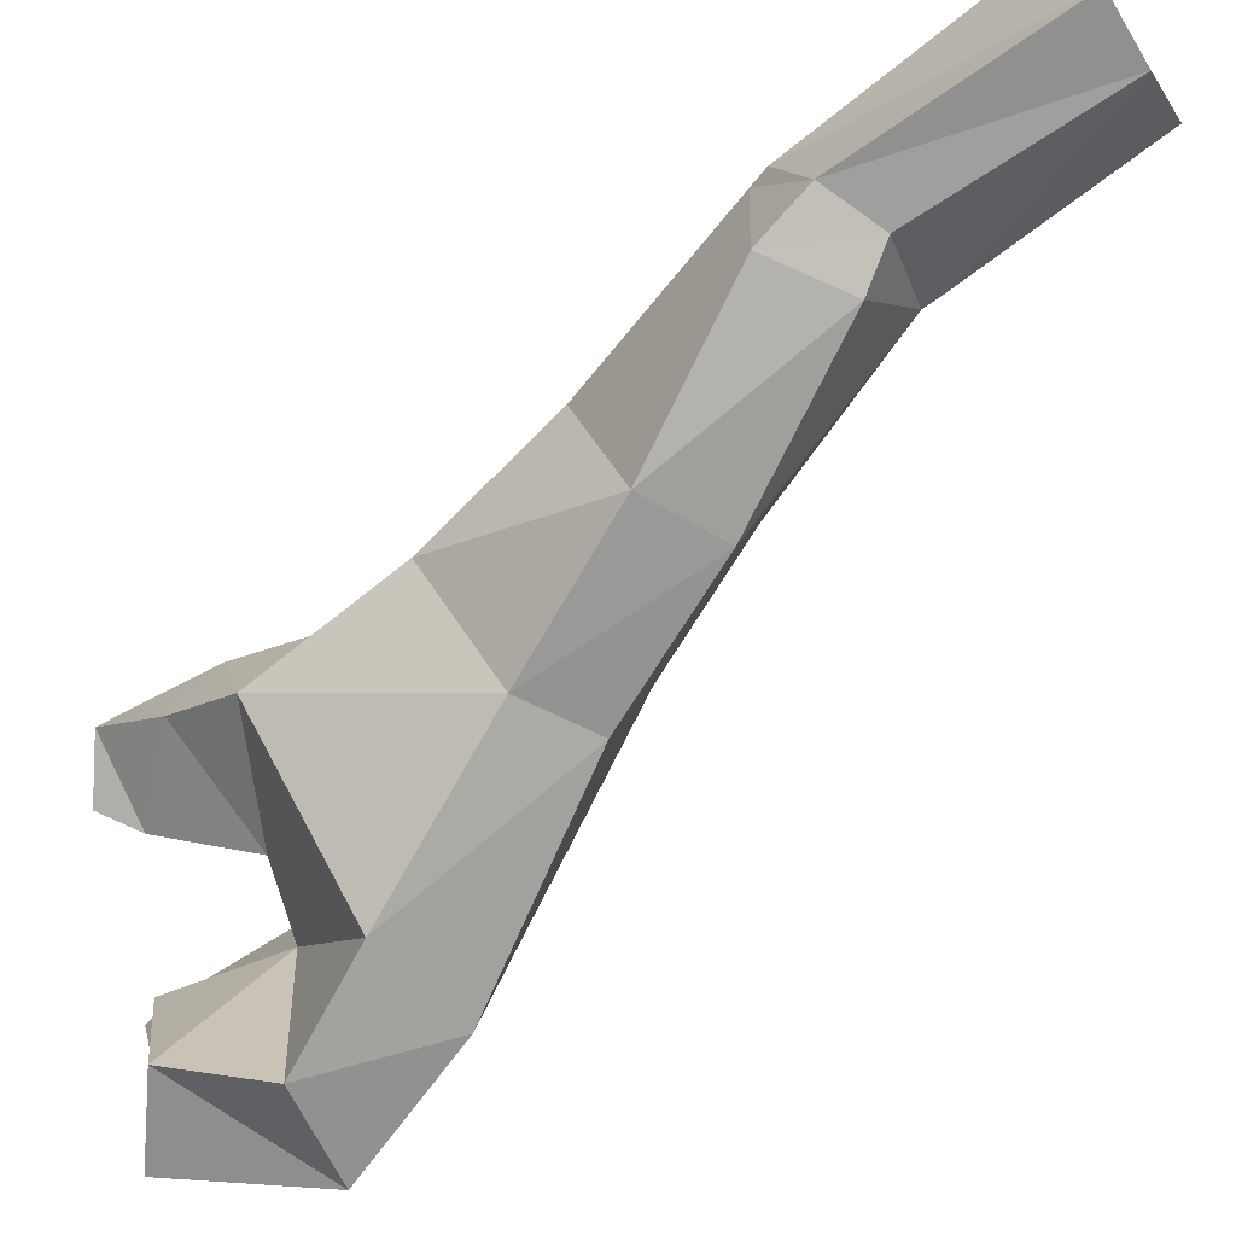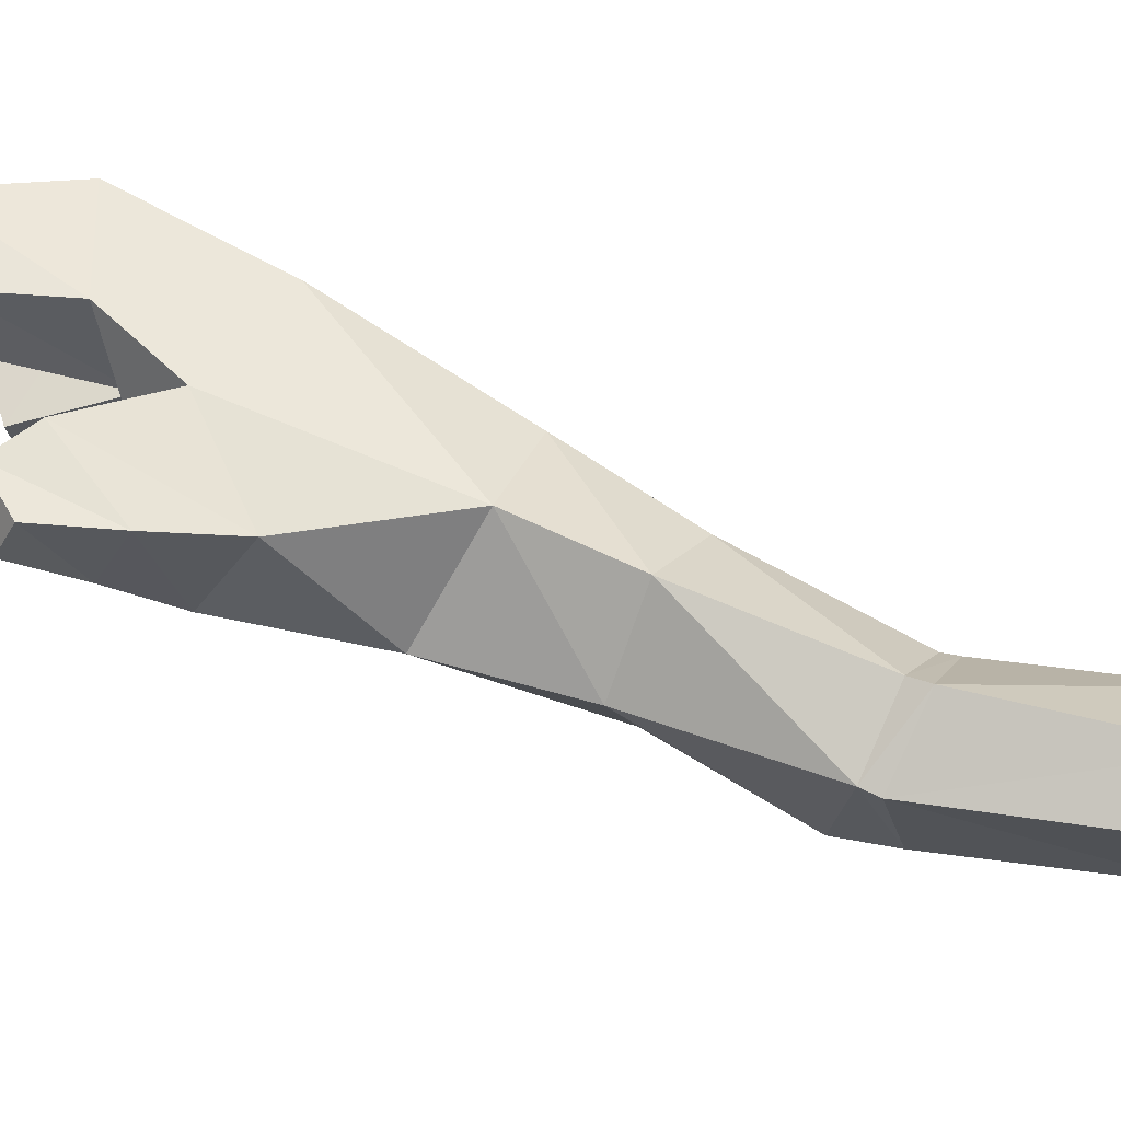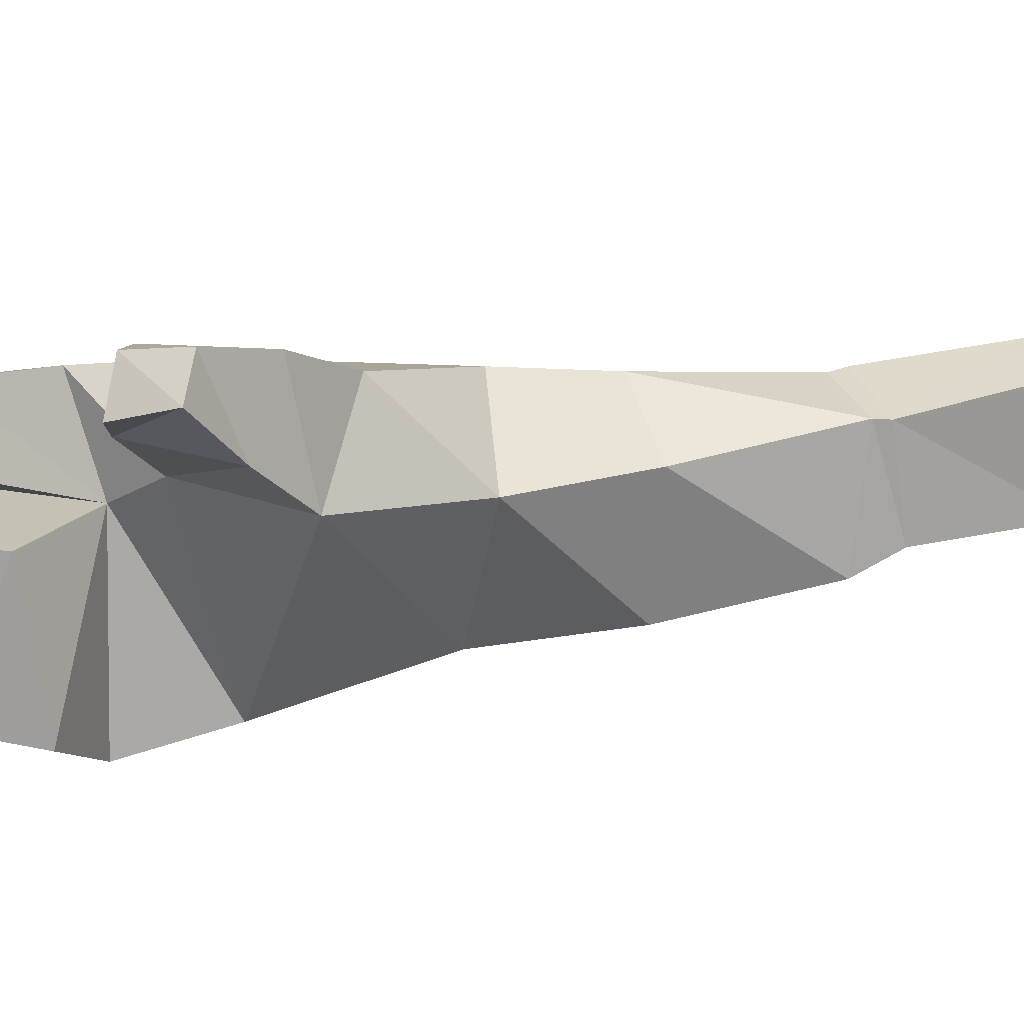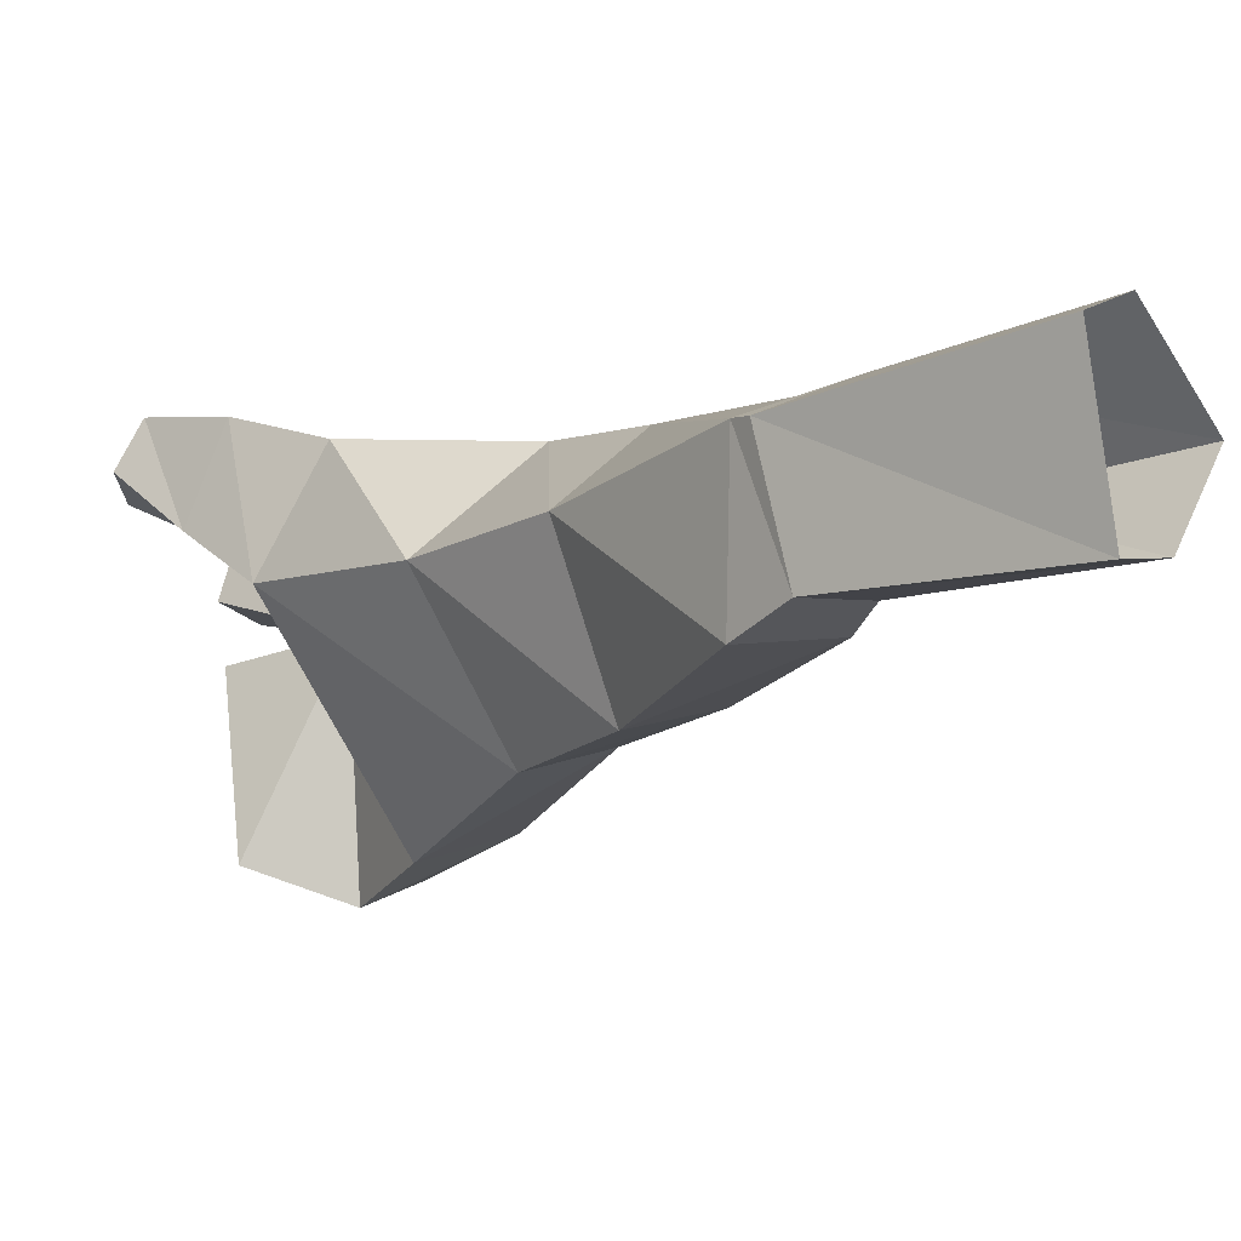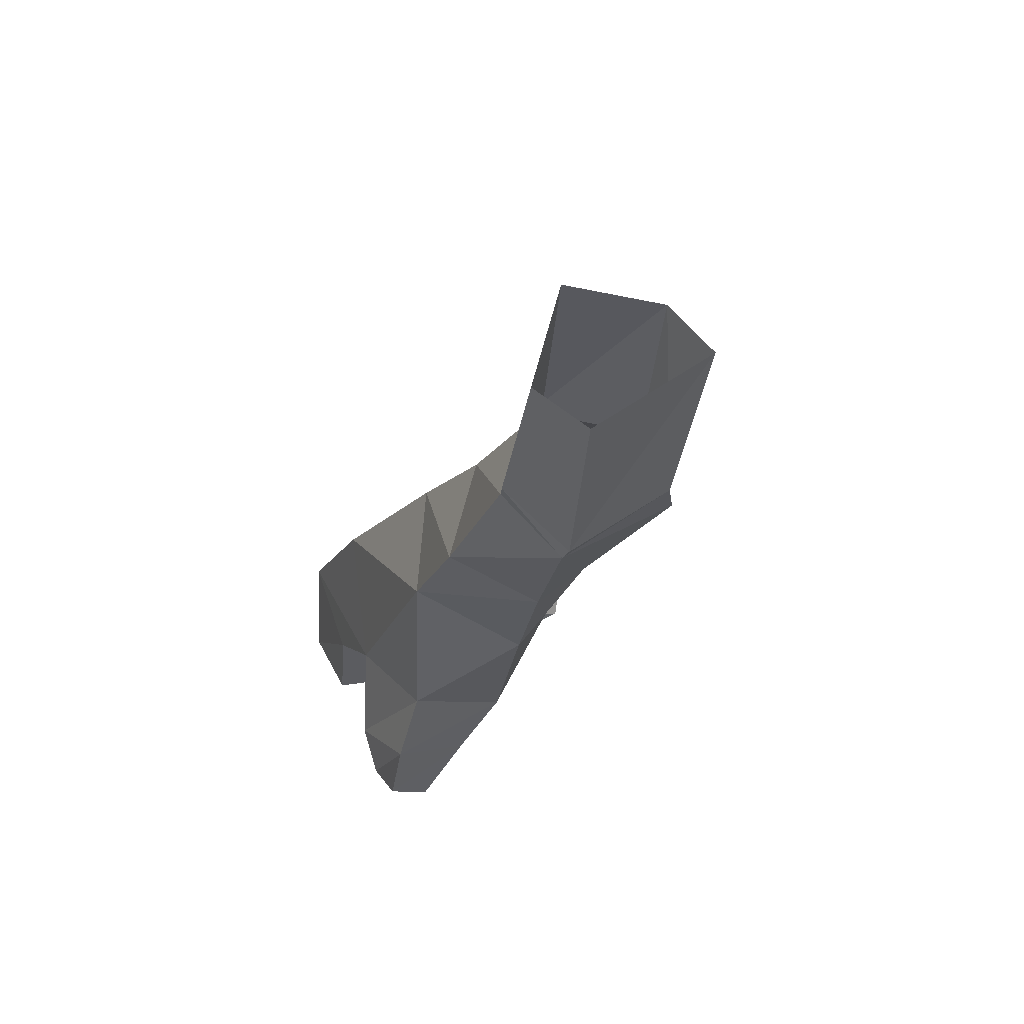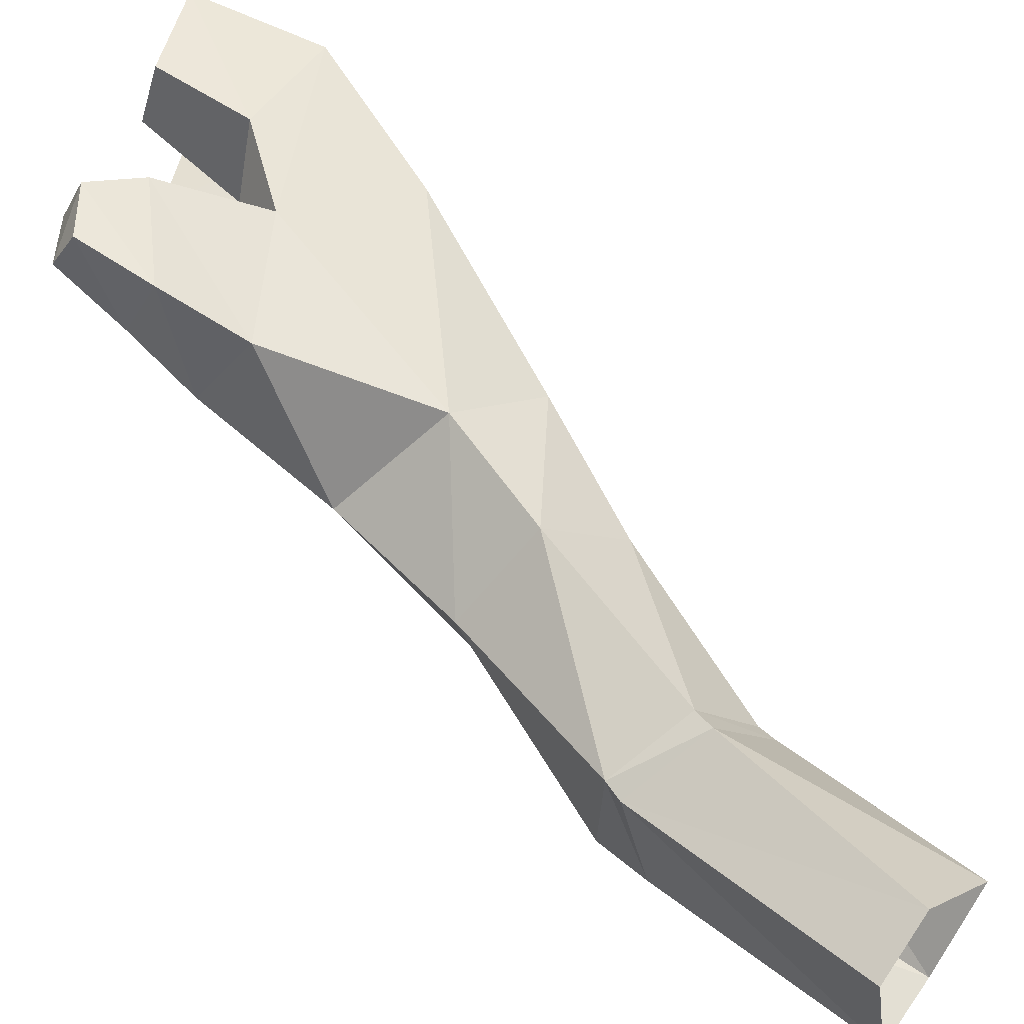
<metadata>
{"format":"obj","ext":"obj","renderer":"f3d","projection":"perspective","resolution":1024,"background":"white","views":[{"elev":-72.6,"azim":111.5,"up":"+Z"},{"elev":64.9,"azim":84.5,"up":"+Z"},{"elev":10.4,"azim":37.9,"up":"+Z"},{"elev":-9.0,"azim":116.2,"up":"+Z"},{"elev":46.5,"azim":60.1,"up":"+Y"},{"elev":57.2,"azim":115.5,"up":"+Z"}]}
</metadata>
<code>
g default
v -2.312 14.87 -1.721
v -2.393 14.52 -0.8099
v -2.502 14.44 -1.892
v -2.315 14.66 -0.8258
v -2.863 15 -0.5466
v -2.946 14.85 -0.5808
v -3.664 13.49 -0.4916
v -3.108 13.17 -1.027
v -3.405 13.42 -2.15
v -1.922 16.59 -1.736
v -1.791 16.5 -0.6368
v -2.266 16.59 -0.4437
v -4.149 12.62 -0.4082
v -3.583 12.05 -1.121
v -4.178 12.42 -2.242
v -3.961 10.82 -1.102
v -5.046 11.28 -2.63
v -4.978 10.56 -0.9353
v -5.488 10.55 -1.156
v -5.581 10.6 -2.836
v -4.02 11.29 -0.2914
v -4.029 10.59 -0.0918
v -4.034 10.3 -0.7435
v -4.706 9.855 -0.5816
v -5.009 10.94 -0.25
v -5.666 10.38 -0.2929
v -4.109 9.957 -0.02034
v -4.056 9.783 -0.343
v -4.497 9.589 -0.4472
v -4.781 10.13 -0.06955
v -4.544 9.759 -0.05349
v -5.818 9.56 -0.31
v -5.726 9.438 -0.8457
v -6.555 9.237 -0.8657
v -6.689 10.62 -1.109
v -5.417 9.705 -1.318
v -5.317 9.894 -2.57
v -6.379 10.61 -2.608
v -6.603 9.384 -0.4142
v -5.955 9.575 -2.479
v -6.174 9.542 -1.332
g polySurface24 model1:abta273_2_Mesh_011__n_abta273_2_Mesh_011__n__null_
f 1 2 3
f 2 1 4
f 5 2 4
f 2 5 6
f 7 2 6
f 2 7 8
f 8 3 2
f 3 8 9
f 10 4 1
f 4 10 11
f 12 4 11
f 4 12 5
f 13 8 7
f 8 13 14
f 14 9 8
f 9 14 15
f 16 15 14
f 15 16 17
f 18 17 16
f 19 17 18
f 17 19 20
f 21 14 13
f 14 21 16
f 22 16 21
f 16 22 23
f 23 18 16
f 18 23 24
f 24 25 18
f 26 18 25
f 18 26 19
f 27 23 22
f 23 27 28
f 28 24 23
f 24 28 29
f 29 30 24
f 25 24 30
f 31 28 27
f 28 31 29
f 30 29 31
f 32 19 26
f 19 32 33
f 34 19 33
f 19 34 35
f 35 36 19
f 37 19 36
f 19 37 20
f 37 38 20
f 39 33 32
f 33 39 34
f 38 37 40
f 36 40 37
f 40 36 41
f 36 35 41
g default
v -6.174 9.542 -1.332
v -6.379 10.61 -2.608
v -5.955 9.575 -2.479
v -6.689 10.62 -1.109
v -5.856 11.54 -2.4
v -5.581 10.6 -2.836
v -5.046 11.28 -2.63
v -4.666 12.8 -2.067
v -4.178 12.42 -2.242
v -3.939 13.81 -1.988
v -3.405 13.42 -2.15
v -5.851 11.55 -1.173
v -4.847 13 -0.8929
v -4.134 13.91 -1.019
v -3.298 15.16 -1.133
v -2.98 14.9 -1.821
v -2.502 14.44 -1.892
v -6.627 10.44 -0.5032
v -5.843 11.62 -0.5761
v -4.149 12.62 -0.4082
v -3.664 13.49 -0.4916
v -2.946 14.85 -0.5808
v -6.555 9.237 -0.8657
v -6.603 9.384 -0.4142
v -5.666 10.38 -0.2929
v -5.009 10.94 -0.25
v -4.02 11.29 -0.2914
v -4.781 10.13 -0.06955
v -4.029 10.59 -0.0918
v -4.544 9.759 -0.05349
v -4.109 9.957 -0.02034
v -5.818 9.56 -0.31
v -2.312 14.87 -1.721
v -2.43 16.69 -1.656
v -1.922 16.59 -1.736
v -2.728 15.14 -1.696
v -3.264 15.3 -1.143
v -2.875 16.81 -1.043
v -2.863 15 -0.5466
v -2.266 16.59 -0.4437
g model1:abta273_2_Mesh_011__n_abta273_2_Mesh_011__n__null_ polySurface20
f 42 43 44
f 43 42 45
f 45 46 43
f 46 47 43
f 47 46 48
f 49 48 46
f 48 49 50
f 51 50 49
f 50 51 52
f 46 45 53
f 54 46 53
f 54 49 46
f 55 49 54
f 49 55 51
f 56 51 55
f 51 56 57
f 57 52 51
f 52 57 58
f 59 53 45
f 53 59 60
f 54 53 60
f 60 61 54
f 62 54 61
f 54 62 55
f 63 55 62
f 55 63 56
f 64 59 45
f 59 64 65
f 65 66 59
f 67 59 66
f 59 67 60
f 61 60 67
f 61 67 68
f 69 68 67
f 68 69 70
f 71 70 69
f 70 71 72
f 66 65 73
f 74 75 76
f 75 74 77
f 78 75 77
f 75 78 79
f 80 79 78
f 79 80 81
f 58 77 74
f 77 58 57
f 56 77 57
f 77 56 78
f 63 78 56
f 78 63 80

</code>
